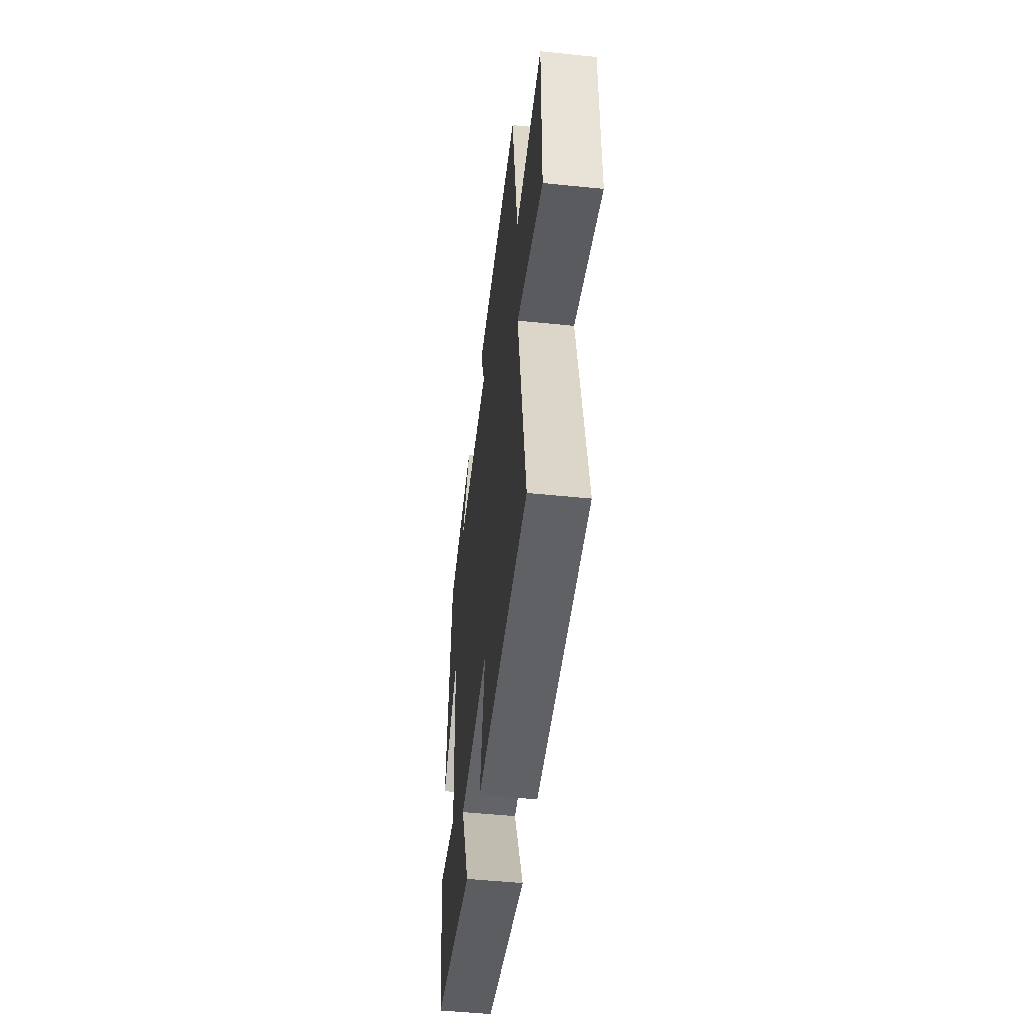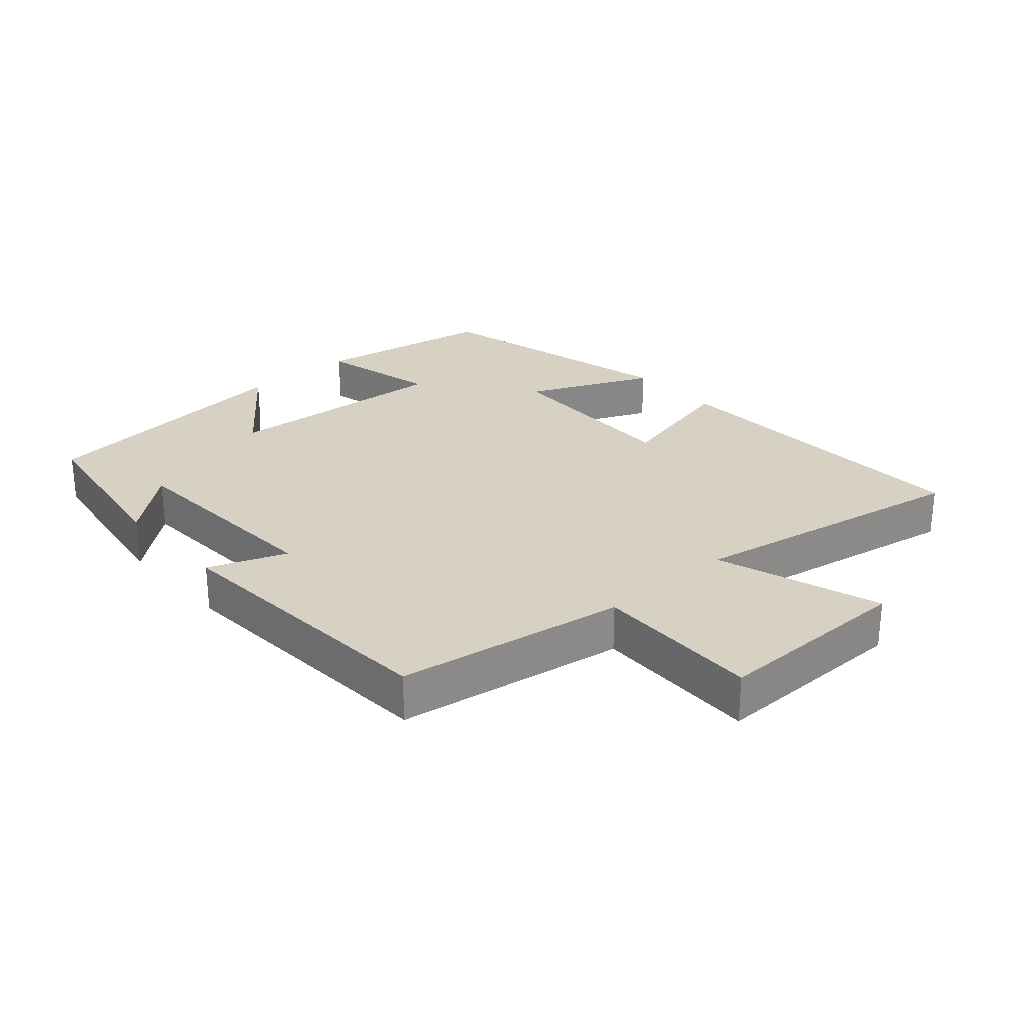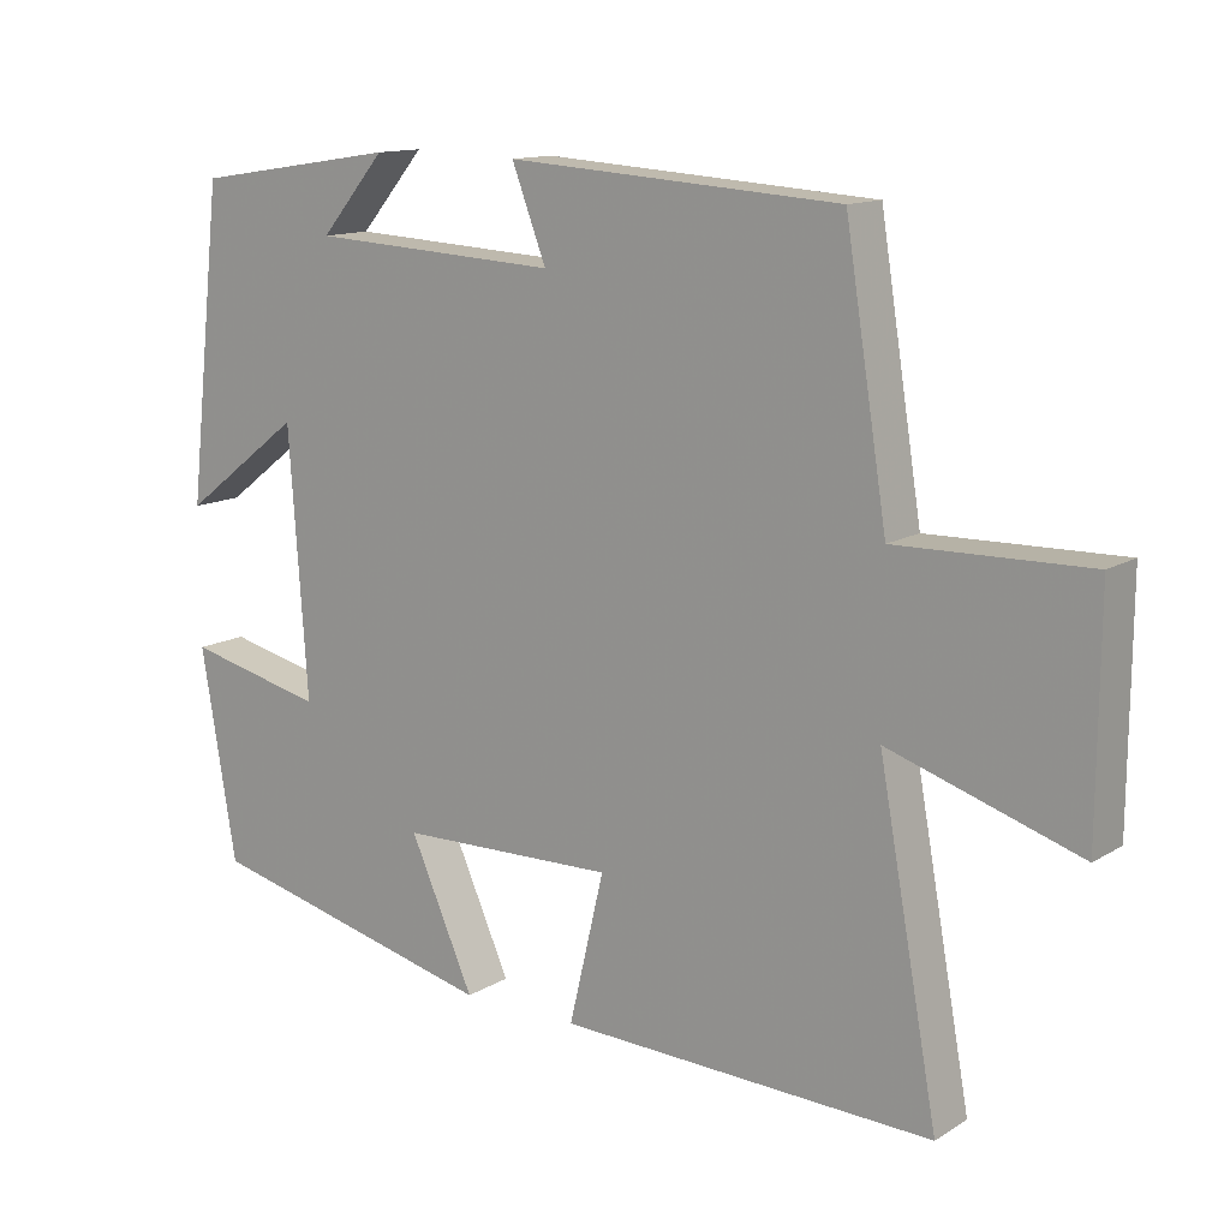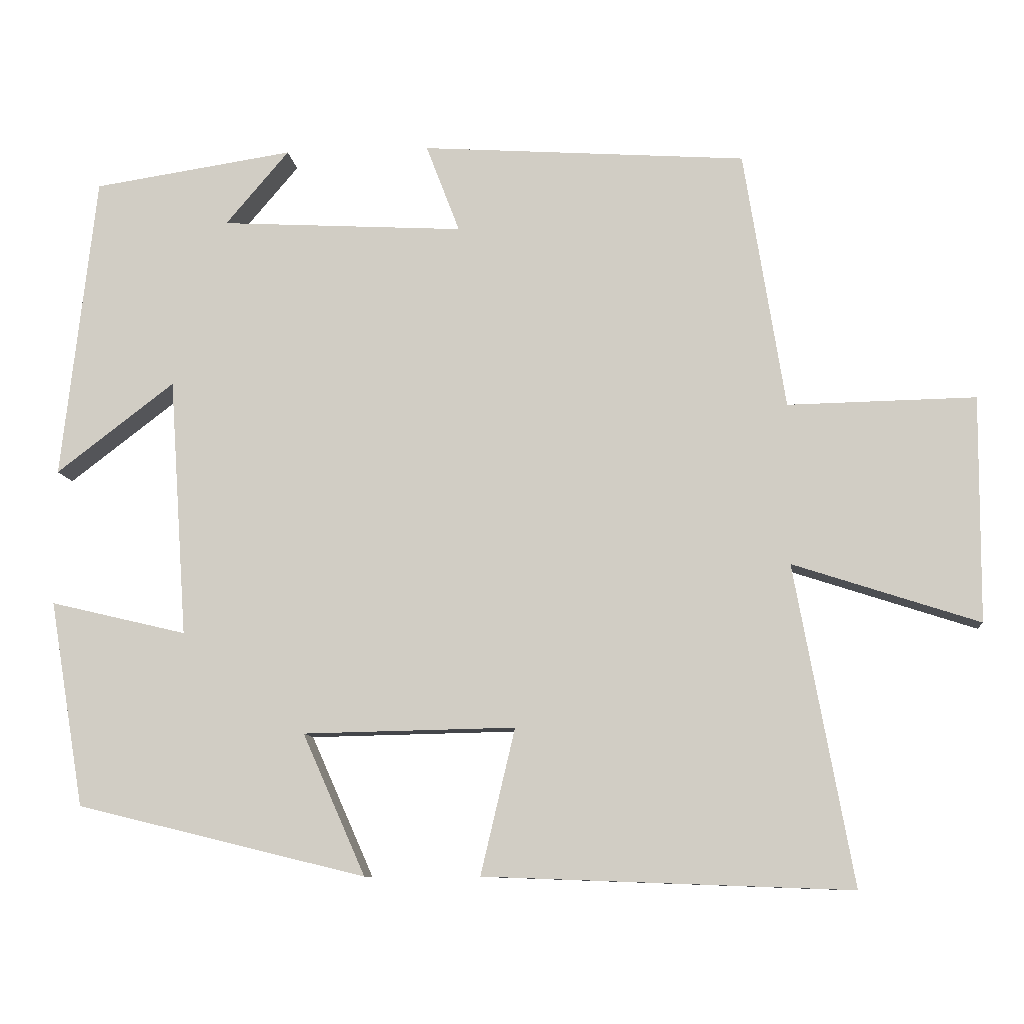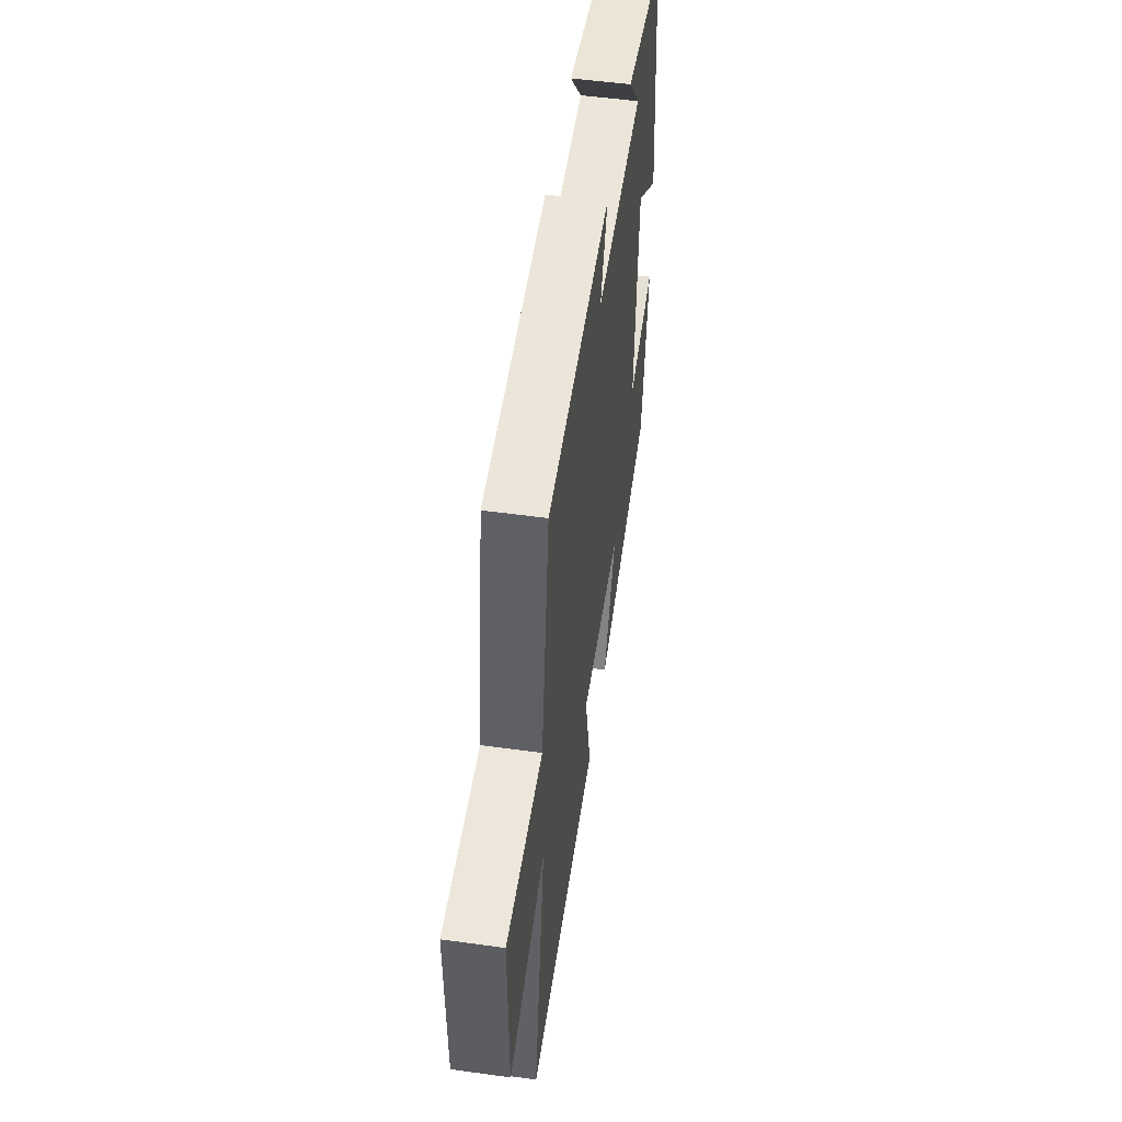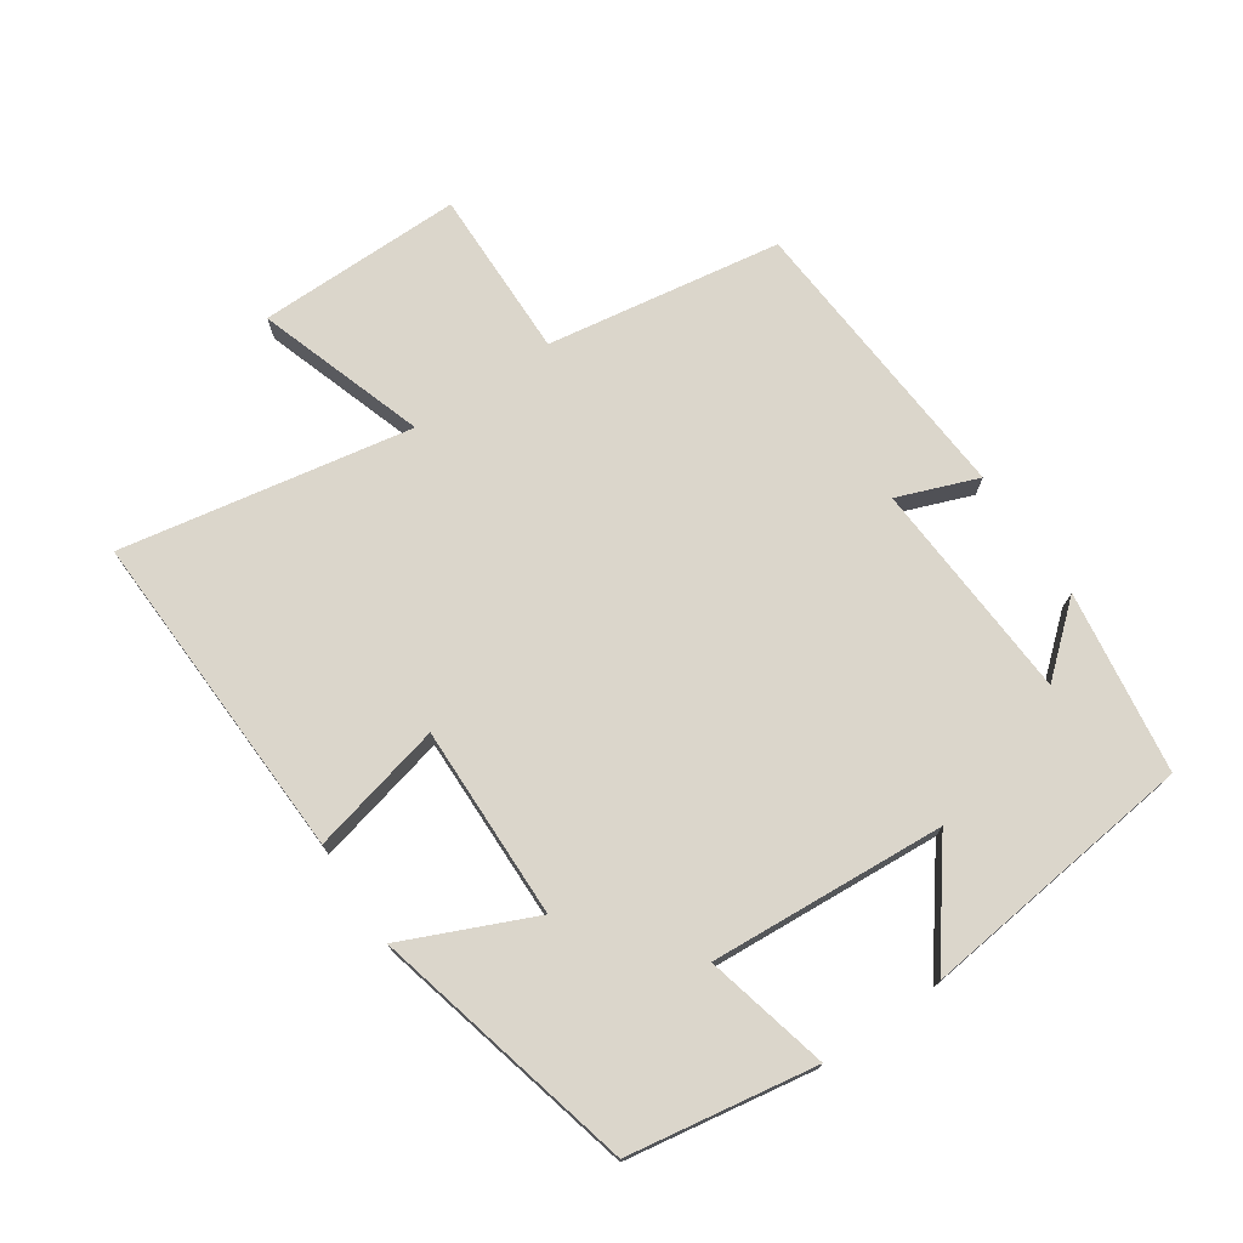
<metadata>
{"format":"obj","ext":"obj","renderer":"f3d","projection":"perspective","resolution":1024,"background":"white","views":[{"elev":-50.0,"azim":83.6,"up":"+Z"},{"elev":27.1,"azim":48.5,"up":"+Y"},{"elev":13.1,"azim":36.6,"up":"+Z"},{"elev":-9.6,"azim":5.5,"up":"+Z"},{"elev":51.9,"azim":98.5,"up":"+Z"},{"elev":73.6,"azim":-124.3,"up":"+Y"}]}
</metadata>
<code>
v -0.454 0.07 0.459
v -0.186 0.07 0.5
v -0.271 0.07 0.4
v 0.055 0.07 0.382
v 0.01 0.07 0.5
v 0.445 0.07 0.471
v 0.5 0.07 0.125
v 0.751 0.07 0.13
v 0.749 0.07 -0.172
v 0.5 0.07 -0.091
v 0.578 0.07 -0.518
v 0.087 0.07 -0.5
v 0.133 0.07 -0.305
v -0.151 0.07 -0.311
v -0.067 0.07 -0.5
v -0.454 0.07 -0.406
v -0.5 0.07 -0.131
v -0.318 0.07 -0.174
v -0.342 0.07 0.172
v -0.5 0.07 0.051
v -0.454 0 0.459
v -0.186 0 0.5
v -0.271 0 0.4
v 0.055 0 0.382
v 0.01 0 0.5
v 0.445 0 0.471
v 0.5 0 0.125
v 0.751 0 0.13
v 0.749 0 -0.172
v 0.5 0 -0.091
v 0.578 0 -0.518
v 0.087 0 -0.5
v 0.133 0 -0.305
v -0.151 0 -0.311
v -0.067 0 -0.5
v -0.454 0 -0.406
v -0.5 0 -0.131
v -0.318 0 -0.174
v -0.342 0 0.172
v -0.5 0 0.051
f 19 20 1
f 15 16 17 18
f 14 15 18
f 13 14 18 19
f 10 11 12 13
f 10 13 19 1
f 7 8 9 10
f 4 5 6 7
f 3 4 7 10
f 1 2 3
f 1 3 10
f 21 40 39
f 38 37 36 35
f 38 35 34
f 39 38 34 33
f 33 32 31 30
f 21 39 33 30
f 30 29 28 27
f 27 26 25 24
f 30 27 24 23
f 23 22 21
f 30 23 21
f 1 21 22 2
f 2 22 23 3
f 3 23 24 4
f 4 24 25 5
f 5 25 26 6
f 6 26 27 7
f 7 27 28 8
f 8 28 29 9
f 9 29 30 10
f 10 30 31 11
f 11 31 32 12
f 12 32 33 13
f 13 33 34 14
f 14 34 35 15
f 15 35 36 16
f 16 36 37 17
f 17 37 38 18
f 18 38 39 19
f 19 39 40 20
f 20 40 21 1

</code>
